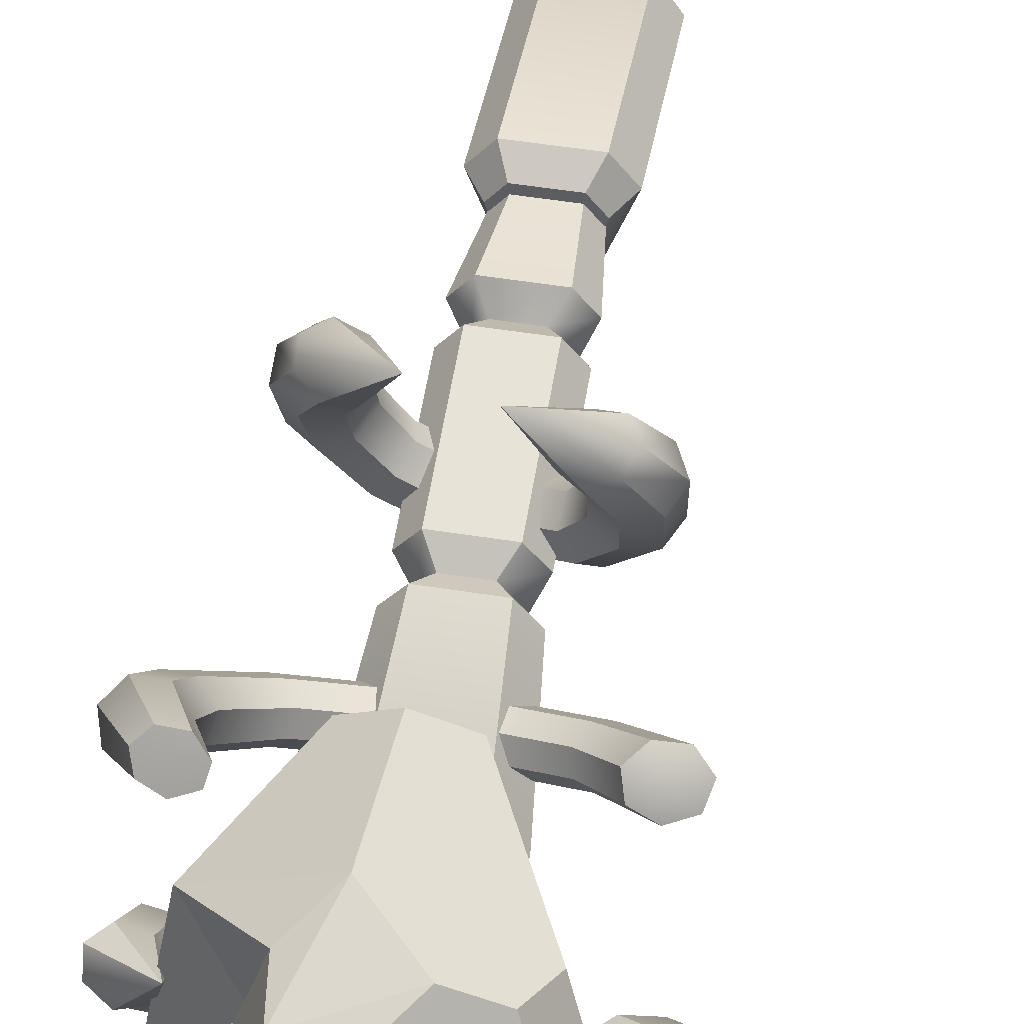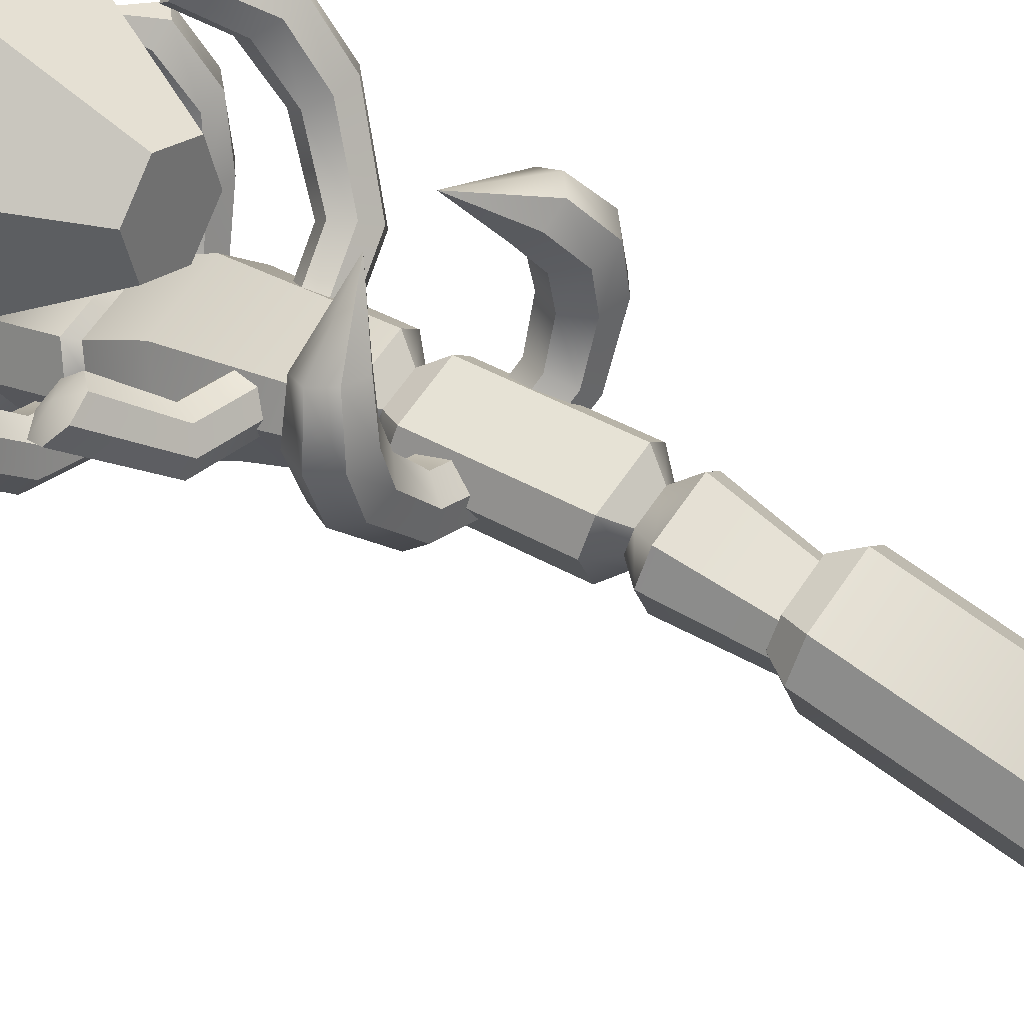
<metadata>
{"format":"obj","ext":"obj","renderer":"f3d","projection":"perspective","resolution":1024,"background":"white","views":[{"elev":51.8,"azim":-170.2,"up":"+Z"},{"elev":59.2,"azim":-56.9,"up":"+Z"}]}
</metadata>
<code>
o skeleton_staff_broken_Cube.7755
v 0.03973 0.3819 -0.1102
v 0.06464 0.4301 -0.05055
v 0.03973 0.4516 -0.02387
v -0.04085 0.4516 -0.02387
v -0.06575 0.4301 -0.05055
v -0.04085 0.3819 -0.1102
v 0.03973 0.7956 -0.2648
v -0.000559 0.8297 -0.1986
v 0.03003 0.8131 -0.2512
v 0.03973 0.6707 -0.258
v 0.03973 0.7014 -0.2622
v 0.03003 0.6891 -0.2466
v 0.03973 0.5479 -0.2238
v 0.03973 0.5797 -0.235
v 0.03003 0.569 -0.2159
v 0.03973 0.4405 -0.163
v 0.03973 0.4623 -0.1789
v 0.03003 0.4589 -0.1592
v 0.06464 0.8062 -0.1873
v 0.04893 0.8206 -0.1923
v 0.06464 0.6909 -0.1772
v 0.06464 0.719 -0.1823
v 0.04893 0.7038 -0.1847
v 0.06464 0.579 -0.1473
v 0.06464 0.6069 -0.1567
v 0.04893 0.591 -0.1565
v 0.06464 0.4864 -0.09883
v 0.06464 0.5062 -0.1118
v 0.04893 0.4933 -0.1092
v 0.03973 0.811 -0.1526
v 0.03003 0.824 -0.166
v 0.03973 0.6996 -0.1422
v 0.03973 0.7268 -0.1472
v 0.03003 0.7101 -0.1582
v 0.03973 0.5933 -0.114
v 0.03973 0.6195 -0.1229
v 0.03003 0.6013 -0.1307
v 0.03973 0.5072 -0.07003
v 0.03973 0.5261 -0.08177
v 0.03003 0.5088 -0.08687
v -0.04085 0.811 -0.1526
v -0.03115 0.824 -0.166
v -0.04085 0.6996 -0.1422
v -0.04085 0.7268 -0.1472
v -0.03115 0.7101 -0.1582
v -0.04085 0.5933 -0.114
v -0.04085 0.6195 -0.1229
v -0.03115 0.6013 -0.1307
v -0.04085 0.5072 -0.07003
v -0.04085 0.5261 -0.08177
v -0.03115 0.5088 -0.08687
v -0.06575 0.8062 -0.1873
v -0.05005 0.8206 -0.1923
v -0.06575 0.6909 -0.1772
v -0.06575 0.719 -0.1823
v -0.05005 0.7038 -0.1847
v -0.06575 0.579 -0.1473
v -0.06575 0.6069 -0.1567
v -0.05005 0.591 -0.1565
v -0.06575 0.4864 -0.09883
v -0.06575 0.5062 -0.1118
v -0.05005 0.4933 -0.1092
v -0.04085 0.7956 -0.2648
v -0.03115 0.8131 -0.2512
v -0.04085 0.6707 -0.258
v -0.04085 0.7014 -0.2622
v -0.03115 0.6891 -0.2466
v -0.04085 0.5479 -0.2238
v -0.04085 0.5797 -0.235
v -0.03115 0.569 -0.2159
v -0.04085 0.4405 -0.163
v -0.04085 0.4623 -0.1789
v -0.03115 0.4589 -0.1592
v 0.1105 0.3853 -0.03035
v 0.1136 0.3682 -0.0202
v 0.1049 0.364 -0.001669
v 0.09122 0.3757 0.01108
v 0.08257 0.3944 0.008671
v 0.08568 0.4061 -0.007139
v 0.09806 0.4021 -0.02441
v 0.1675 0.4456 0.03353
v 0.1726 0.4932 0.08318
v -0.000568 0.3587 -0.05976
v 0.173 0.4285 0.04749
v 0.1783 0.4749 0.09982
v -0.000568 0.341 -0.05033
v 0.1575 0.4175 0.06156
v 0.1624 0.4601 0.1131
v -0.000568 0.3386 -0.0298
v 0.1329 0.4209 0.06514
v 0.1369 0.4602 0.1128
v -0.000568 0.3531 -0.0139
v 0.1176 0.436 0.0557
v 0.1211 0.4753 0.09888
v -0.000568 0.3736 -0.01429
v 0.1231 0.4515 0.04015
v 0.1268 0.4934 0.08247
v -0.000568 0.3847 -0.03087
v -0.000568 0.3781 -0.05097
v 0.1497 0.5013 0.07569
v 0.1452 0.4557 0.03033
v 0.1216 0.527 0.132
v -0.1116 0.3853 -0.03035
v -0.1147 0.3682 -0.0202
v -0.1061 0.364 -0.001669
v -0.09235 0.3757 0.01108
v -0.08371 0.3944 0.008671
v -0.08682 0.4061 -0.007139
v -0.0992 0.4021 -0.02441
v -0.1686 0.4456 0.03353
v -0.1742 0.4285 0.04749
v -0.1587 0.4175 0.06156
v -0.1341 0.4209 0.06514
v -0.1187 0.436 0.0557
v -0.1242 0.4515 0.04015
v -0.1463 0.4557 0.03033
v -0.1465 0.44 0.0553
v -0.1271 0.7418 0.001679
v -0.1102 0.7367 -0.004787
v -0.1071 0.7202 -0.005468
v -0.1173 0.7017 -0.000901
v -0.1359 0.6967 0.006367
v -0.1479 0.7095 0.009576
v -0.1438 0.7294 0.007589
v -0.1463 0.7573 -0.108
v -0.1508 0.7463 -0.04466
v -0.1279 0.7363 -0.04723
v -0.1242 0.7468 -0.1059
v -0.1222 0.7124 -0.0526
v -0.1187 0.7252 -0.1096
v -0.138 0.6924 -0.05695
v -0.1341 0.7088 -0.1165
v -0.1635 0.6921 -0.05688
v -0.1587 0.7098 -0.1213
v -0.1794 0.7114 -0.05242
v -0.1742 0.7276 -0.1204
v -0.1737 0.7356 -0.04696
v -0.1686 0.7489 -0.1144
v -0.07868 0.738 0.05031
v -0.0992 0.7713 -0.1833
v -0.08682 0.7595 -0.1701
v -0.08371 0.7398 -0.1707
v -0.09235 0.7271 -0.1846
v -0.1061 0.7309 -0.2014
v -0.1147 0.7484 -0.2087
v -0.1116 0.7665 -0.2005
v 0.1265 0.7433 0.008584
v 0.1098 0.7389 0.003118
v 0.1068 0.7226 0.001994
v 0.1169 0.7036 0.00467
v 0.1352 0.6977 0.01021
v 0.1471 0.7102 0.01314
v 0.143 0.7302 0.01251
v 0.1452 0.7573 -0.108
v 0.1497 0.7463 -0.04466
v -0.000568 0.7793 -0.2182
v -0.000568 0.7666 -0.2013
v 0.1268 0.7363 -0.04723
v 0.1231 0.7468 -0.1059
v -0.000568 0.7467 -0.2009
v 0.1211 0.7124 -0.0526
v 0.1176 0.7252 -0.1096
v -0.000568 0.7346 -0.2174
v 0.1369 0.6924 -0.05695
v 0.1329 0.7088 -0.1165
v -0.000568 0.7393 -0.2384
v 0.1624 0.6921 -0.05688
v 0.1575 0.7098 -0.1213
v -0.000568 0.7574 -0.2483
v 0.1783 0.7114 -0.05242
v 0.173 0.7276 -0.1204
v -0.000568 0.7754 -0.2392
v 0.1726 0.7356 -0.04696
v 0.1675 0.7489 -0.1144
v 0.08088 0.745 0.07191
v 0.09806 0.7713 -0.1833
v 0.08568 0.7595 -0.1701
v 0.08257 0.7398 -0.1707
v 0.09122 0.7271 -0.1846
v 0.1049 0.7309 -0.2014
v 0.1136 0.7484 -0.2087
v 0.1105 0.7665 -0.2005
v 0.01827 -0.4076 -0.08576
v 0.0299 -0.4136 -0.05097
v 0.01827 -0.4162 -0.03541
v -0.01938 -0.4162 -0.03541
v -0.03101 -0.4136 -0.05097
v -0.01938 -0.4076 -0.08576
v 0.03045 0.2622 -0.05732
v 0.03225 0.3016 -0.06601
v 0.01807 0.2822 -0.03934
v 0.0516 0.3019 -0.004307
v 0.04962 0.2622 0.000845
v 0.02942 0.2822 -0.004374
v 0.03152 0.3019 0.02268
v 0.03045 0.2622 0.02686
v 0.01794 0.2822 0.01116
v -0.03264 0.3019 0.02268
v -0.03157 0.2622 0.02686
v -0.01906 0.2822 0.01116
v -0.05272 0.3019 -0.004307
v -0.05074 0.2622 0.000845
v -0.03054 0.2822 -0.004374
v -0.03336 0.3016 -0.06601
v -0.03157 0.2622 -0.05732
v -0.01919 0.2822 -0.03934
v 0.03045 0.07656 -0.03145
v 0.03045 0.1169 -0.03328
v 0.01776 0.0967 -0.01411
v 0.04962 0.1169 0.02488
v 0.04962 0.07655 0.02671
v 0.02908 0.0967 0.02025
v 0.03045 0.1169 0.05089
v 0.03045 0.07656 0.05272
v 0.01776 0.0967 0.03561
v -0.03157 0.1169 0.05089
v -0.03157 0.07656 0.05272
v -0.01888 0.0967 0.03561
v -0.05074 0.1169 0.02488
v -0.05074 0.07655 0.02671
v -0.0302 0.0967 0.02025
v -0.03157 0.1169 -0.03328
v -0.03157 0.07656 -0.03145
v -0.01888 0.0967 -0.01411
v -0.02507 -0.1307 -0.004712
v -0.01571 -0.1318 0.007893
v 0.0146 -0.1318 0.007893
v -0.01571 -0.1283 -0.0329
v 0.02396 -0.1307 -0.004712
v 0.0146 -0.1283 -0.0329
v 0.02669 -0.3342 -0.08296
v 0.02755 -0.2979 -0.0776
v 0.0159 -0.3189 -0.06361
v 0.04492 -0.3068 -0.02574
v 0.04353 -0.3429 -0.03259
v 0.02607 -0.3241 -0.03321
v 0.02755 -0.3108 -0.002543
v 0.02669 -0.3467 -0.01007
v 0.0159 -0.3265 -0.01961
v -0.02867 -0.3108 -0.002543
v -0.02781 -0.3467 -0.01007
v -0.01701 -0.3265 -0.01961
v -0.04604 -0.3068 -0.02574
v -0.04465 -0.3429 -0.03259
v -0.02718 -0.3241 -0.03321
v -0.02867 -0.2979 -0.0776
v -0.02781 -0.3342 -0.08296
v -0.01701 -0.3189 -0.06361
v -0.07416 0.2989 0.131
v -0.05551 0.283 0.1262
v -0.05529 0.2617 0.134
v -0.07165 0.2499 0.148
v -0.0939 0.2571 0.1569
v -0.1042 0.2768 0.1532
v -0.09533 0.2949 0.1424
v -0.09306 0.2769 0.05285
v -0.09477 0.2908 0.09505
v -0.07243 0.2744 0.09637
v -0.07153 0.2634 0.06193
v -0.0719 0.2469 0.1043
v -0.07079 0.2379 0.07024
v -0.09351 0.2308 0.1115
v -0.092 0.2215 0.07045
v -0.1199 0.2371 0.1121
v -0.1177 0.226 0.06355
v -0.1321 0.2611 0.1067
v -0.1297 0.2474 0.05459
v -0.1207 0.2849 0.09939
v -0.1186 0.27 0.0498
v -0.02268 0.2884 0.1868
v -0.06348 0.255 0.003399
v -0.05075 0.2475 0.02347
v -0.0519 0.2246 0.03445
v -0.06672 0.2059 0.02613
v -0.08223 0.2051 0.006929
v -0.08806 0.2216 -0.009626
v -0.07967 0.2438 -0.01106
v 0.09068 0.2631 0.1354
v 0.06737 0.2563 0.1295
v 0.05798 0.2371 0.137
v 0.06722 0.2197 0.1516
v 0.08998 0.2172 0.1617
v 0.1077 0.2308 0.1588
v 0.1077 0.2508 0.1478
v 0.1027 0.2344 0.05802
v 0.1079 0.2468 0.1004
v 0.002167 0.2345 -0.01863
v 0.000829 0.2313 0.005699
v 0.08069 0.2411 0.1004
v 0.07704 0.2311 0.06585
v -0.004226 0.2095 0.01793
v 0.06843 0.2165 0.108
v 0.06541 0.2084 0.07384
v -0.008654 0.1877 0.006382
v 0.08101 0.1929 0.1161
v 0.07785 0.1846 0.07494
v -0.009195 0.1823 -0.0173
v 0.1076 0.1876 0.1181
v 0.1034 0.1779 0.06939
v -0.005717 0.196 -0.03669
v 0.1289 0.2044 0.1136
v 0.1236 0.1924 0.06128
v -0.000661 0.2192 -0.03712
v 0.1288 0.2307 0.106
v 0.1231 0.2175 0.05618
v 0.03674 0.2755 0.1884
v 0.06921 0.2262 0.006904
v 0.05352 0.2248 0.02622
v 0.0445 0.2036 0.03699
v 0.05067 0.1804 0.02923
v 0.06539 0.1731 0.01083
v 0.07836 0.1855 -0.00523
v 0.07999 0.2091 -0.006845
v -0.000556 -0.4638 -0.0662
v 0.1221 0.5405 0.1125
v 0.1407 0.5374 0.1237
v 0.1453 0.5268 0.14
v 0.1324 0.5166 0.1494
v 0.1115 0.5139 0.1436
v 0.09954 0.5216 0.128
v 0.1031 0.5321 0.1149
v -0.1412 0.6302 0.009562
v -0.1236 0.6167 0.01495
v -0.1243 0.5993 0.02548
v -0.1416 0.5884 0.03454
v -0.161 0.5935 0.03456
v -0.1682 0.6101 0.02457
v -0.1617 0.6262 0.01325
v -0.1457 0.5837 -0.09309
v -0.1663 0.6102 -0.04142
v -0.1438 0.5965 -0.03178
v -0.1261 0.5737 -0.08003
v -0.1438 0.5719 -0.01984
v -0.1248 0.5513 -0.0678
v -0.1653 0.5547 -0.01509
v -0.1426 0.5341 -0.06667
v -0.1914 0.5581 -0.02073
v -0.1662 0.5349 -0.07564
v -0.2038 0.5795 -0.03257
v -0.1789 0.553 -0.08853
v -0.1926 0.6028 -0.04182
v -0.1693 0.5748 -0.09661
v 0.1129 0.6146 0.03883
v -0.09644 0.5488 -0.1585
v -0.0837 0.5458 -0.1386
v -0.08272 0.5268 -0.1247
v -0.0941 0.5071 -0.1291
v -0.1096 0.5011 -0.1464
v -0.1178 0.5131 -0.1648
v -0.1118 0.5346 -0.1701
v 0.1475 0.6048 -0.01418
v 0.1254 0.5963 -0.01595
v 0.1191 0.5799 -0.005372
v 0.1303 0.5659 0.009748
v 0.1532 0.5657 0.01792
v 0.1692 0.579 0.01153
v 0.1663 0.5962 -0.002298
v 0.1201 0.5537 -0.0993
v 0.1504 0.5791 -0.0526
v -0.01243 0.5257 -0.1869
v -0.01237 0.5262 -0.1634
v 0.1277 0.5714 -0.04951
v 0.09894 0.5492 -0.09043
v -0.01452 0.5081 -0.1488
v 0.1174 0.5482 -0.03766
v 0.08997 0.5283 -0.07866
v -0.01717 0.4858 -0.1554
v 0.1271 0.527 -0.02672
v 0.1011 0.5072 -0.07374
v -0.01833 0.4761 -0.1769
v 0.1497 0.5239 -0.02534
v 0.1259 0.5018 -0.0789
v -0.01719 0.4857 -0.1981
v 0.1688 0.5413 -0.03407
v 0.1444 0.5159 -0.09021
v -0.01453 0.5081 -0.2024
v 0.1688 0.566 -0.04604
v 0.1411 0.5392 -0.09929
v 0.07456 0.5285 -0.1585
v 0.06069 0.5287 -0.139
v 0.05489 0.5106 -0.1255
v 0.06221 0.4885 -0.1292
v 0.07625 0.479 -0.1464
v 0.08706 0.4888 -0.1648
v 0.08623 0.511 -0.1701
v -0.005163 0.5926 -0.1206
v 0.1324 0.6099 -0.04852
v -0.1381 0.6118 -0.04076
v 0.08538 0.7391 0.05235
v 0.1086 0.5885 0.1016
v -0.02781 0.8431 -0.03739
v -0.03081 0.8393 -0.003926
v -0.003558 0.8323 0.0148
v 0.0267 0.829 5.8e-05
v 0.0297 0.8328 -0.0334
v 0.002447 0.8399 -0.05213
v -0.09564 0.6533 0.1309
v -0.1155 0.6819 0.0909
v -0.1348 0.6384 0.06927
v -0.1153 0.6096 0.1089
v 0.04316 0.4457 0.04781
v 0.04468 0.4577 0.09773
v 0.000962 0.4641 0.124
v -0.04427 0.4583 0.1003
v -0.04578 0.4463 0.05036
v -0.002069 0.44 0.02412
v 0.00149 0.7219 0.1264
v -0.05211 0.6588 0.1537
v 0.003117 0.6046 0.1652
v 0.04091 0.6432 0.1389
v 0.03448 0.6933 0.1342
v 0.05691 0.6295 0.04421
v 0.0357 -0.03533 -0.03883
v -0.000561 -0.01178 0.01331
v 0.0581 -0.03534 0.02916
v 0.0357 -0.03533 0.05957
v -0.03682 -0.03533 0.05957
v -0.05922 -0.03534 0.02916
v -0.03682 -0.03533 -0.03883
v 0.0357 -0.2194 -0.07593
v -0.000559 -0.2537 -0.02507
v 0.0581 -0.2329 -0.009292
v 0.0357 -0.239 0.02051
v -0.03682 -0.239 0.02051
v -0.05922 -0.2329 -0.009292
v -0.03682 -0.2194 -0.07593
v 0.04048 -0.01178 0.02298
v 0.0248 -0.01178 -0.02459
v 0.0248 -0.01178 0.04425
v -0.02593 -0.01178 0.04425
v -0.0416 -0.01178 0.02298
v -0.02593 -0.01178 -0.02459
v 0.03409 -0.2553 -0.01741
v 0.02086 -0.2473 -0.05679
v 0.02086 -0.2588 0.000202
v -0.02198 -0.2588 0.000202
v -0.03521 -0.2553 -0.01741
v -0.02198 -0.2473 -0.05679
f 202 205 222 219
f 196 199 216 213
f 14 10 21 25
f 22 19 30 33
f 36 32 43 47
f 44 41 52 55
f 58 54 65 69
f 69 65 10 14
f 66 63 7 11
f 19 22 11 7
f 5 60 71 6
f 61 57 68 72
f 4 49 60 5
f 50 46 57 61
f 47 43 54 58
f 3 38 49 4
f 39 35 46 50
f 2 27 38 3
f 28 24 35 39
f 25 21 32 36
f 63 66 55 52
f 1 16 27 2
f 17 13 24 28
f 72 68 13 17
f 73 18 16 71
f 69 14 15 70
f 70 15 13 68
f 66 11 12 67
f 67 12 10 65
f 8 9 64
f 64 9 7 63
f 61 72 73 62
f 62 73 71 60
f 58 69 70 59
f 59 70 68 57
f 55 66 67 56
f 56 67 65 54
f 8 64 53
f 53 64 63 52
f 17 28 29 18
f 50 61 62 51
f 51 62 60 49
f 47 58 59 48
f 48 59 57 46
f 44 55 56 45
f 45 56 54 43
f 8 53 42
f 42 53 52 41
f 40 51 49 38
f 36 47 48 37
f 37 48 46 35
f 33 44 45 34
f 34 45 43 32
f 8 42 31
f 31 42 41 30
f 41 44 33 30
f 28 39 40 29
f 29 40 38 27
f 25 36 37 26
f 26 37 35 24
f 22 33 34 23
f 23 34 32 21
f 8 31 20
f 20 31 30 19
f 18 29 27 16
f 14 25 26 15
f 15 26 24 13
f 11 22 23 12
f 12 23 21 10
f 8 20 9
f 9 20 19 7
f 71 16 1 6
f 81 101 100 82
f 96 93 94 97
f 87 76 75 84
f 100 97 321 315
f 101 96 97 100
f 90 77 76 87
f 81 74 80 101
f 93 78 77 90
f 76 89 86 75
f 101 80 79 96
f 79 98 95 78
f 75 86 83 74
f 72 17 18 73
f 2 192 190 1
f 227 237 234 229
f 199 202 219 216
f 39 50 51 40
f 78 95 92 77
f 84 75 74 81
f 94 91 319 320
f 93 90 91 94
f 85 82 316 317
f 77 92 89 76
f 96 79 78 93
f 84 81 82 85
f 98 108 107 95
f 91 88 318 319
f 114 113 106 107
f 89 105 104 86
f 113 112 105 106
f 111 110 103 104
f 95 107 106 92
f 74 83 99 80
f 116 115 108 109
f 112 111 104 105
f 83 103 109 99
f 86 104 103 83
f 115 114 107 108
f 80 99 98 79
f 87 84 85 88
f 90 87 88 91
f 97 94 320 321
f 88 85 317 318
f 99 109 108 98
f 92 106 105 89
f 82 100 315 316
f 115 116 117
f 116 110 117
f 112 113 117
f 138 125 140 146
f 111 112 117
f 114 115 117
f 110 116 109 103
f 127 119 120 129
f 118 124 139
f 131 121 122 133
f 126 118 119 127
f 110 111 117
f 130 129 131 132
f 138 137 126 125
f 119 118 139
f 125 126 127 128
f 122 121 139
f 121 120 139
f 128 127 129 130
f 124 123 139
f 123 122 139
f 136 135 137 138
f 132 131 133 134
f 135 123 124 137
f 120 119 139
f 134 133 135 136
f 173 155 147 153
f 113 114 117
f 129 120 121 131
f 153 175 152
f 165 168 167 164
f 163 143 144 166
f 167 170 152 151
f 149 175 148
f 156 140 141 157
f 158 161 149 148
f 164 167 151 150
f 130 132 143 142
f 166 144 145 169
f 132 134 144 143
f 136 138 146 145
f 160 142 143 163
f 182 172 156 176
f 125 128 141 140
f 134 136 145 144
f 172 146 140 156
f 157 141 142 160
f 128 130 142 141
f 171 174 173 170
f 169 145 146 172
f 6 204 201 5
f 205 189 208 222
f 137 124 118 126
f 170 173 153 152
f 168 171 170 167
f 162 165 164 161
f 152 175 151
f 150 175 149
f 133 122 123 135
f 161 164 150 149
f 147 175 153
f 171 181 182 174
f 159 177 178 162
f 179 163 166 180
f 178 160 163 179
f 176 156 157 177
f 177 157 160 178
f 162 178 179 165
f 181 169 172 182
f 180 166 169 181
f 174 182 176 154
f 154 176 177 159
f 151 175 150
f 168 180 181 171
f 165 179 180 168
f 148 175 147
f 174 154 155 173
f 155 158 148 147
f 159 162 161 158
f 154 159 158 155
f 225 243 240 226
f 4 198 195 3
f 1 190 204 6
f 193 196 213 210
f 5 201 198 4
f 3 195 192 2
f 229 234 232 230
f 214 227 229 211
f 228 246 243 225
f 207 230 228 223
f 226 240 237 227
f 230 232 246 228
f 220 225 226 217
f 217 226 227 214
f 211 229 230 207
f 231 235 184 183
f 223 228 225 220
f 188 183 314
f 241 244 187 186
f 247 231 183 188
f 235 238 185 184
f 244 247 188 187
f 238 241 186 185
f 190 192 194 191
f 191 194 193 189
f 192 195 197 194
f 194 197 196 193
f 195 198 200 197
f 197 200 199 196
f 198 201 203 200
f 200 203 202 199
f 201 204 206 203
f 203 206 205 202
f 204 190 191 206
f 206 191 189 205
f 208 210 212 209
f 209 212 211 207
f 210 213 215 212
f 212 215 214 211
f 213 216 218 215
f 215 218 217 214
f 216 219 221 218
f 218 221 220 217
f 219 222 224 221
f 221 224 223 220
f 222 208 209 224
f 224 209 207 223
f 232 234 236 233
f 233 236 235 231
f 234 237 239 236
f 236 239 238 235
f 237 240 242 239
f 239 242 241 238
f 240 243 245 242
f 242 245 244 241
f 243 246 248 245
f 245 248 247 244
f 246 232 233 248
f 248 233 231 247
f 189 193 210 208
f 304 286 278 284
f 257 249 250 258
f 258 250 251 260
f 260 251 252 262
f 262 252 253 264
f 249 255 270
f 264 253 254 266
f 266 254 255 268
f 251 250 270
f 269 268 257 256
f 267 266 268 269
f 265 264 266 267
f 263 262 264 265
f 261 260 262 263
f 259 258 260 261
f 256 257 258 259
f 254 253 270
f 252 251 270
f 250 249 270
f 255 254 270
f 253 252 270
f 265 267 276 275
f 259 261 273 272
f 269 256 271 277
f 263 265 275 274
f 256 259 272 271
f 267 269 277 276
f 261 263 274 273
f 291 273 274 294
f 297 275 276 300
f 313 303 287 307
f 288 272 273 291
f 294 274 275 297
f 300 276 277 303
f 287 271 272 288
f 268 255 249 257
f 286 289 279 278
f 289 292 280 279
f 292 295 281 280
f 295 298 282 281
f 278 306 284
f 298 301 283 282
f 301 304 284 283
f 280 306 279
f 305 285 286 304
f 303 277 271 287
f 302 305 304 301
f 299 302 301 298
f 296 299 298 295
f 293 296 295 292
f 290 293 292 289
f 285 290 289 286
f 283 306 282
f 281 306 280
f 279 306 278
f 284 306 283
f 282 306 281
f 299 311 312 302
f 290 308 309 293
f 305 313 307 285
f 296 310 311 299
f 285 307 308 290
f 302 312 313 305
f 293 309 310 296
f 309 291 294 310
f 311 297 300 312
f 308 288 291 309
f 310 294 297 311
f 312 300 303 313
f 307 287 288 308
f 186 187 314
f 184 185 314
f 187 188 314
f 185 186 314
f 183 184 314
f 102 316 315
f 102 317 316
f 102 318 317
f 102 319 318
f 102 320 319
f 102 321 320
f 102 315 321
f 377 359 351 357
f 330 322 323 331
f 331 323 324 333
f 333 324 325 335
f 335 325 326 337
f 354 355 343
f 337 326 327 339
f 339 327 328 341
f 342 341 330 329
f 340 339 341 342
f 338 337 339 340
f 336 335 337 338
f 334 333 335 336
f 332 331 333 334
f 329 330 331 332
f 352 353 343
f 338 340 349 348
f 332 334 346 345
f 342 329 344 350
f 336 338 348 347
f 329 332 345 344
f 340 342 350 349
f 334 336 347 346
f 364 346 347 367
f 370 348 349 373
f 385 376 360 379
f 361 345 346 364
f 367 347 348 370
f 373 349 350 376
f 360 344 345 361
f 341 328 322 330
f 359 362 352 351
f 362 365 353 352
f 365 368 354 353
f 368 371 355 354
f 323 322 328 327 326 325 324
f 371 374 356 355
f 374 377 357 356
f 353 354 343
f 378 358 359 377
f 376 350 344 360
f 375 378 377 374
f 372 375 374 371
f 369 372 371 368
f 366 369 368 365
f 363 366 365 362
f 358 363 362 359
f 351 352 343
f 357 351 343
f 356 357 343
f 355 356 343
f 372 383 384 375
f 363 380 381 366
f 378 385 379 358
f 369 382 383 372
f 358 379 380 363
f 375 384 385 378
f 366 381 382 369
f 381 364 367 382
f 383 370 373 384
f 380 361 364 381
f 382 367 370 383
f 384 373 376 385
f 379 360 361 380
f 412 410 390
f 398 392 391 388
f 387 395 394 389
f 386 396 395 387
f 409 390 410
f 400 409 408 397
f 406 405 388 386
f 408 409 411
f 388 400 399
f 389 394 393 407
f 407 393 392 398
f 391 392 393 394 395 396
f 388 391 396 386
f 397 398 399 400
f 402 401 387 390
f 401 402 403 404 405 406
f 401 406 386 387
f 411 409 410
f 389 411 410 412
f 407 408 411
f 408 407 398 397
f 404 403 409 400
f 403 402 390 409
f 411 389 407
f 405 404 400 388
f 399 398 388
f 387 412 390
f 387 389 412
f 413 415 422 420
f 416 417 424 423
f 417 418 425 424
f 419 413 420 426
f 415 416 423 422
f 418 419 426 425
f 428 427 415 413
f 427 429 416 415
f 429 430 417 416
f 430 431 418 417
f 431 432 419 418
f 432 428 413 419
f 420 422 433 434
f 422 423 435 433
f 423 424 436 435
f 424 425 437 436
f 425 426 438 437
f 426 420 434 438
f 414 427 428
f 414 429 427
f 414 430 429
f 414 431 430
f 414 432 431
f 414 428 432
f 421 434 433
f 421 433 435
f 421 435 436
f 421 436 437
f 421 437 438
f 421 438 434

</code>
